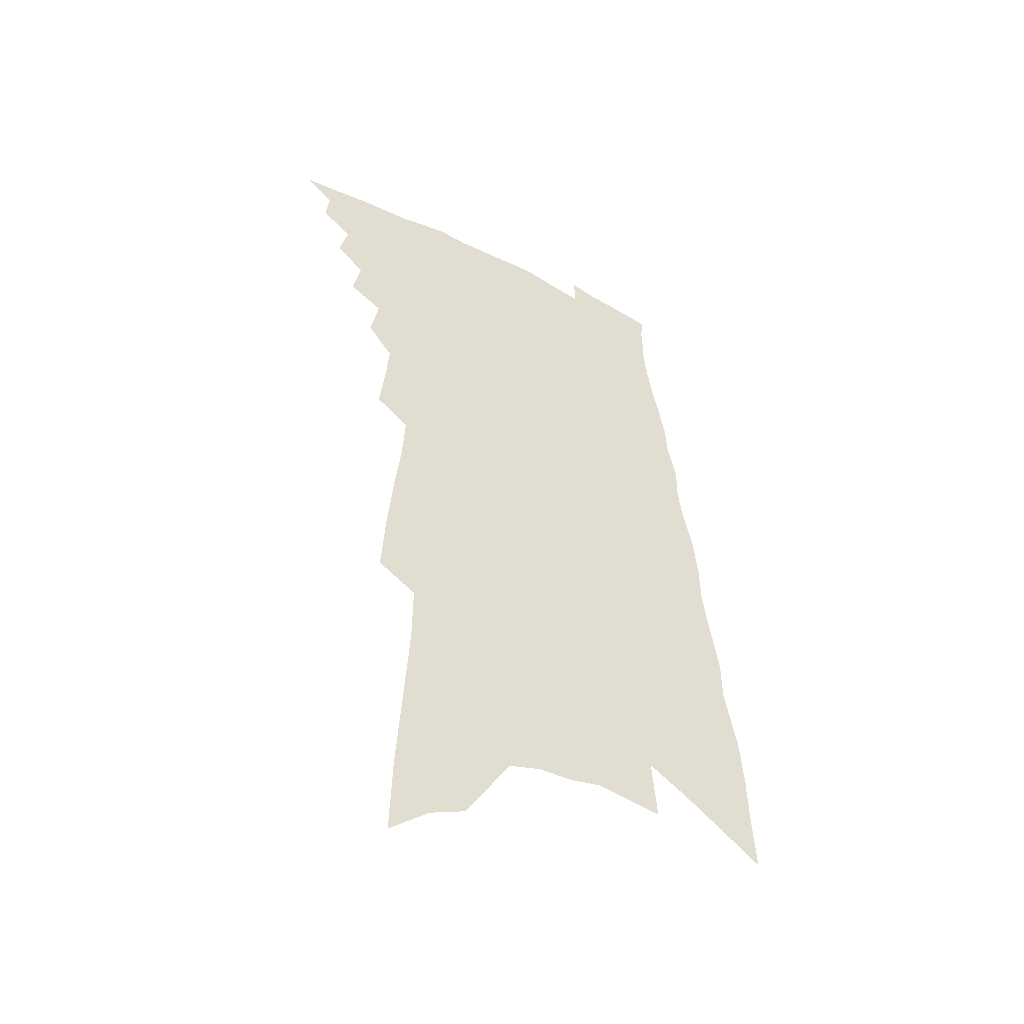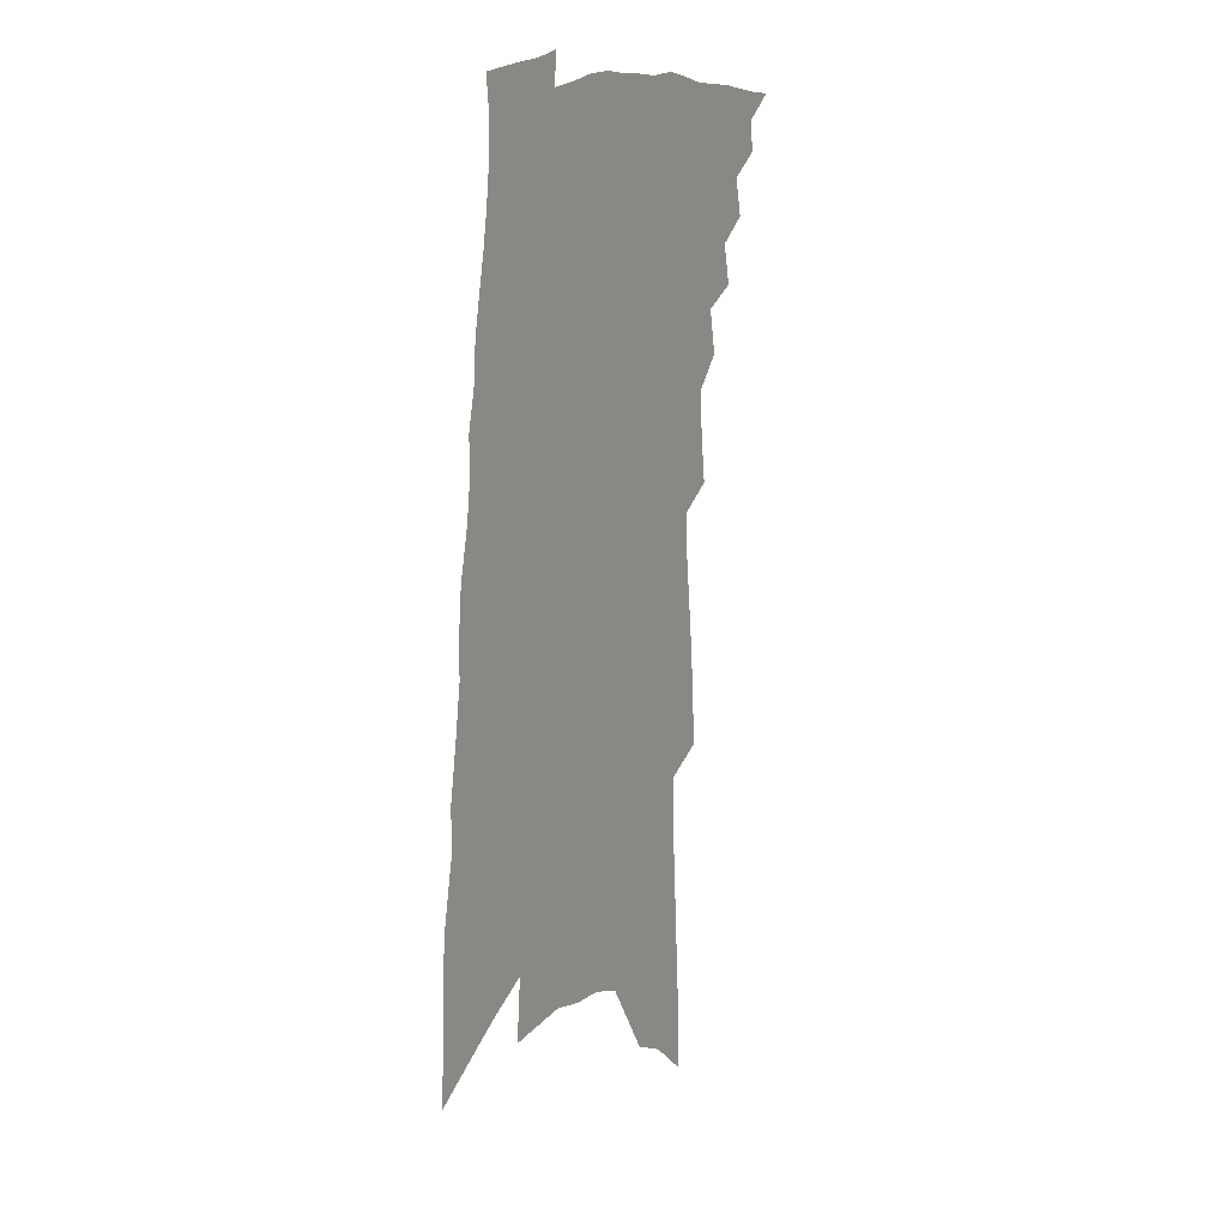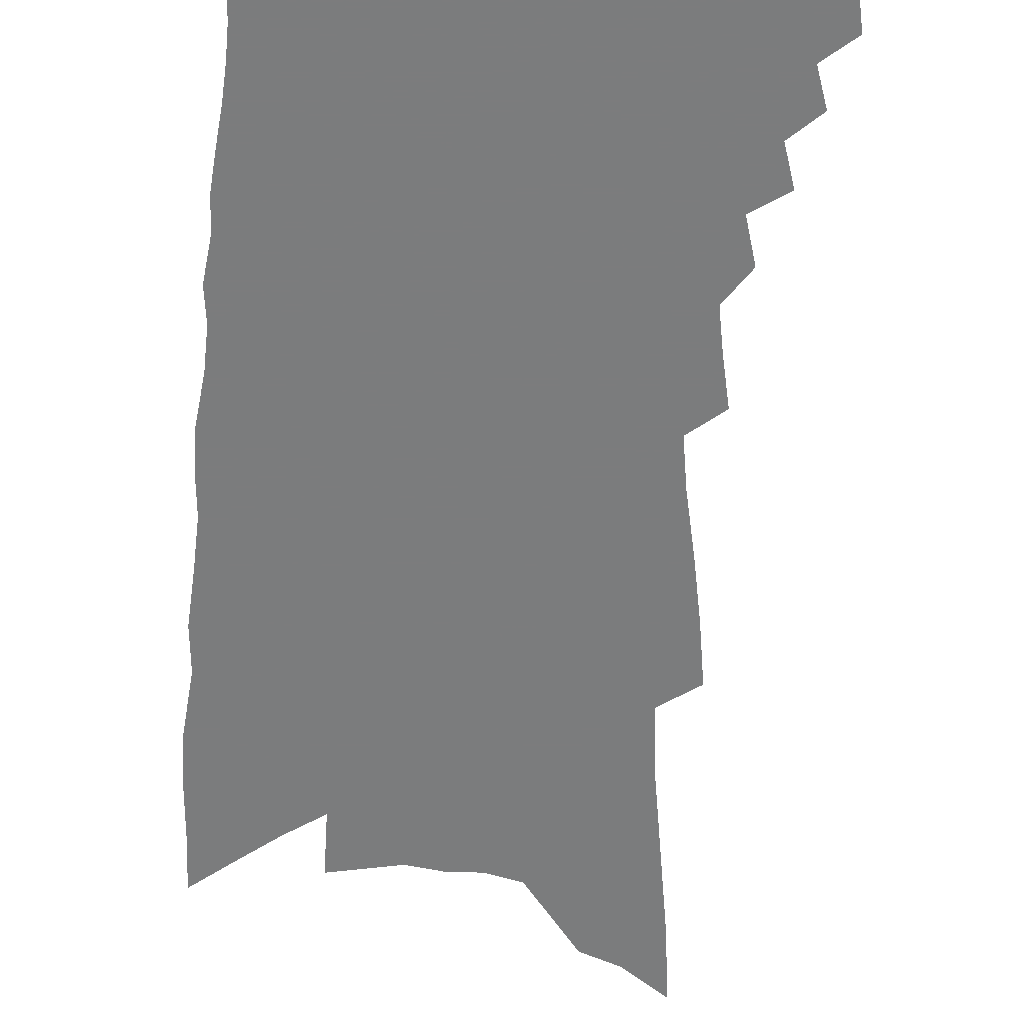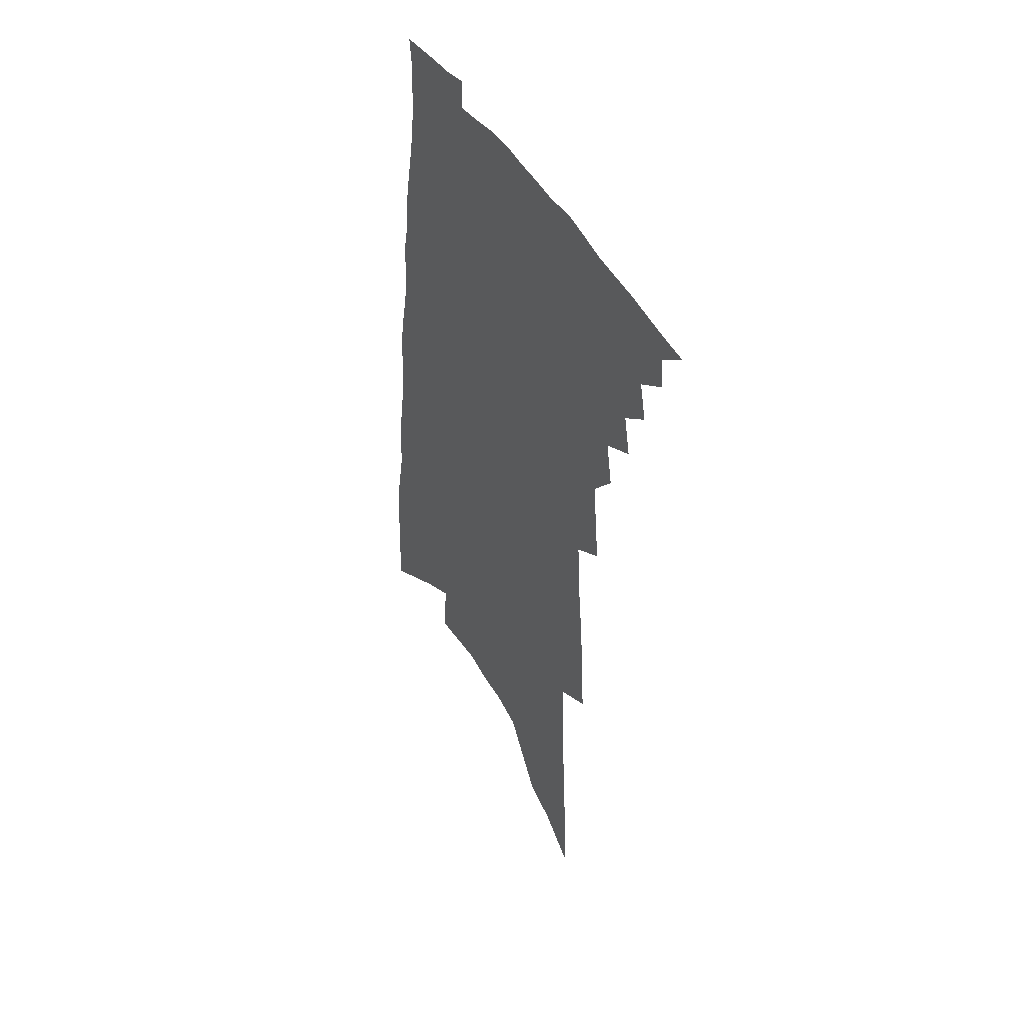
<metadata>
{"format":"obj","ext":"obj","renderer":"f3d","projection":"perspective","resolution":1024,"background":"white","views":[{"elev":-49.3,"azim":-30.5,"up":"+Y"},{"elev":15.4,"azim":120.8,"up":"+Y"},{"elev":-58.7,"azim":-178.9,"up":"+Z"},{"elev":46.7,"azim":-120.5,"up":"+Y"}]}
</metadata>
<code>
v 576 395.8 0
v 579.7 388.6 0
v 580.1 392.7 0
v 579.7 396.2 0
v 582.8 380.6 0
v 583.9 385.6 0
v 583.9 389.4 0
v 583.8 393.1 0
v 583.2 396.8 0
v 585.7 372.1 0
v 586.9 377.5 0
v 587.6 382.2 0
v 587.9 386.2 0
v 587.8 389.9 0
v 587.3 393.6 0
v 586.7 397.4 0
v 589.4 363.6 0
v 590.5 369.6 0
v 591.2 374.6 0
v 591.8 379.3 0
v 592 383.3 0
v 591.8 386.7 0
v 591.4 390.3 0
v 591 393.9 0
v 590.4 397.8 0
v 591.8 347.1 0
v 592.5 353.6 0
v 593 359.3 0
v 594.7 366.4 0
v 595.1 371.2 0
v 595.2 375.4 0
v 595.3 379.4 0
v 595.5 383.3 0
v 595.4 387.1 0
v 595.1 390.7 0
v 594.6 394.4 0
v 594.1 398.1 0
v 593.9 312.1 0
v 594.4 320.4 0
v 595.1 328.9 0
v 596.1 337.3 0
v 596.5 344 0
v 597 350.3 0
v 597.7 356.6 0
v 598.3 362.4 0
v 598.5 367.1 0
v 599.1 372.2 0
v 599.3 376.3 0
v 599.5 380.3 0
v 599.3 383.9 0
v 599.4 387.5 0
v 598.8 391.2 0
v 598.2 394.9 0
v 597.6 399 0
v 597.4 266.5 0
v 597.7 277.3 0
v 598.5 289.2 0
v 599.2 300.4 0
v 599.3 309 0
v 599.7 317.7 0
v 600.1 325.7 0
v 600.7 333.6 0
v 600.9 340.2 0
v 601 346.1 0
v 601.5 352.5 0
v 601.9 358.1 0
v 602.5 363.8 0
v 602.6 368.2 0
v 602.7 372.5 0
v 603.1 377 0
v 603.1 380.7 0
v 603.1 384.4 0
v 602.8 387.9 0
v 602.3 391.6 0
v 601.9 395.3 0
v 601.1 399.8 0
v 603 271.5 0
v 603.8 284.6 0
v 604.6 297 0
v 604.8 306.2 0
v 604.8 314.1 0
v 604.6 321 0
v 604.8 328.7 0
v 605.3 336.6 0
v 605.5 343 0
v 605.4 348.1 0
v 605.6 353.8 0
v 606.1 359.7 0
v 606.2 364.4 0
v 606.5 369.3 0
v 606.6 373.5 0
v 606.7 377.4 0
v 606.7 381.3 0
v 606.6 384.7 0
v 606.4 388.1 0
v 606 391.8 0
v 605.5 395.6 0
v 605.2 399.5 0
v 608 273.9 0
v 609.2 290.1 0
v 609.5 300.7 0
v 609.6 309.9 0
v 609.4 317 0
v 609.4 324.6 0
v 609.4 331.7 0
v 609.4 337.8 0
v 609.4 343.8 0
v 609.6 350.1 0
v 609.7 355.5 0
v 609.8 360.3 0
v 609.9 365 0
v 609.9 369.1 0
v 610.1 373.5 0
v 610.2 377.6 0
v 610.1 381.2 0
v 610.1 384.9 0
v 609.9 388.4 0
v 609.7 392 0
v 609.3 395.6 0
v 608.8 399.8 0
v 614.4 284.4 0
v 614.3 295.2 0
v 614.1 304 0
v 613.8 310.9 0
v 613.6 318 0
v 613.4 324.3 0
v 613.5 333.3 0
v 613.5 339.5 0
v 613.4 345 0
v 613.4 350.4 0
v 613.4 355.7 0
v 613.5 360.8 0
v 613.5 365.5 0
v 613.7 370.1 0
v 613.6 373.9 0
v 613.7 378.1 0
v 613.6 381.5 0
v 613.6 385 0
v 613.5 388.5 0
v 613.3 392.1 0
v 612.9 396 0
v 612.4 400.1 0
v 619 286 0
v 618.7 296.3 0
v 618.3 305 0
v 618.1 313 0
v 617.7 318.7 0
v 617.5 325.9 0
v 617.4 333.9 0
v 617.3 339.5 0
v 617.2 346 0
v 617.1 351.3 0
v 617.1 356.2 0
v 617.1 361 0
v 617.1 365.9 0
v 617.1 370.3 0
v 617.1 374.1 0
v 617.1 378 0
v 617.2 381.8 0
v 617.1 385.2 0
v 617.1 388.6 0
v 616.9 392.1 0
v 616.6 395.8 0
v 616 400.5 0
v 623.6 286.3 0
v 623 297 0
v 622.5 307 0
v 622.2 313.3 0
v 621.8 320.8 0
v 621.5 326.5 0
v 621.3 333.6 0
v 621.1 339.6 0
v 620.9 345.7 0
v 620.8 351.4 0
v 620.7 355.6 0
v 620.6 361.5 0
v 620.5 366 0
v 620.5 370.1 0
v 620.5 374.3 0
v 620.5 378.1 0
v 620.5 381.8 0
v 620.6 385.3 0
v 620.6 388.7 0
v 620.5 392.2 0
v 620.1 396.2 0
v 619.7 400.4 0
v 628.2 287.3 0
v 627.4 297.6 0
v 627 305.3 0
v 626.4 313.4 0
v 626 319.9 0
v 625.4 328.4 0
v 625.2 334 0
v 624.9 339.7 0
v 624.7 345.4 0
v 624.4 351.4 0
v 624.3 356 0
v 624.2 361.2 0
v 624.1 365.7 0
v 624 370 0
v 623.9 374.3 0
v 623.9 378.1 0
v 623.9 381.9 0
v 623.9 385.3 0
v 624 388.7 0
v 624 392.2 0
v 624 395.8 0
v 623.8 399.7 0
v 632.8 286.8 0
v 632 296.3 0
v 631.3 304.8 0
v 630.7 312.7 0
v 630.2 319.7 0
v 629.7 326.6 0
v 629.2 333.5 0
v 628.8 339.2 0
v 628.5 344.9 0
v 628.2 350.5 0
v 628.3 354.8 0
v 627.8 360.8 0
v 627.6 365.2 0
v 627.5 369.5 0
v 627.5 373.6 0
v 627.3 377.9 0
v 627.3 381.5 0
v 627.4 385 0
v 627.4 388.8 0
v 627.4 392.1 0
v 627.6 395.5 0
v 627.5 399.2 0
v 627.3 403.3 0
v 637.4 286.3 0
v 636.7 294.8 0
v 636.1 302.6 0
v 635.3 310.8 0
v 634.6 318.3 0
v 633.9 325.9 0
v 633.3 332.4 0
v 632.8 338.5 0
v 632.5 344 0
v 632.3 349.2 0
v 632 354.5 0
v 631.6 359.7 0
v 631.5 364.3 0
v 631.3 368.6 0
v 631 373.3 0
v 630.9 377.3 0
v 630.7 381.4 0
v 630.7 385 0
v 630.7 388.7 0
v 630.8 392 0
v 631 395.4 0
v 631.2 398.7 0
v 631.1 402.6 0
v 642 291.9 0
v 641 300.5 0
v 640 308.9 0
v 639.4 316.2 0
v 638.8 323.1 0
v 637.9 330.1 0
v 637.3 336.6 0
v 636.9 342.3 0
v 636.6 347.7 0
v 636.2 353.1 0
v 635.8 358.1 0
v 635.5 363.1 0
v 635 368 0
v 634.6 372.7 0
v 634.5 376.8 0
v 634.3 380.8 0
v 634.2 384.6 0
v 634 388.5 0
v 634.2 391.9 0
v 634.3 395.2 0
v 634.5 398.4 0
v 634.6 402.3 0
v 647.6 288.3 0
v 646.5 297.1 0
v 645.6 305.1 0
v 644.8 312.7 0
v 644.2 319.7 0
v 643 327.3 0
v 642.6 333.4 0
v 641.6 340 0
v 641.5 345.2 0
v 640.9 350.9 0
v 640 356.7 0
v 639.9 361.4 0
v 639.5 366.3 0
v 639.2 370.8 0
v 638.5 375.8 0
v 638.1 380.1 0
v 637.8 384.2 0
v 637.7 388 0
v 637.4 391.8 0
v 637.6 395 0
v 637.7 398.2 0
v 637.9 402 0
v 653.5 284.4 0
v 653.1 291.9 0
v 652.9 298.9 0
v 652.3 306.1 0
v 650.6 314.8 0
v 650.6 321 0
v 649.4 328.2 0
v 648.4 335 0
v 648.4 340.4 0
v 647.8 346.1 0
v 646.4 352.7 0
v 645.7 358.2 0
v 645.8 362.7 0
v 644.5 368.4 0
v 644.3 372.9 0
v 643.4 377.8 0
v 642.4 382.7 0
v 641.7 387.1 0
v 641.2 391.2 0
v 641.1 394.7 0
v 641.1 398.2 0
v 641.4 401.5 0
f 3 4 1
f 6 7 2
f 2 7 3
f 7 8 3
f 3 8 4
f 8 9 4
f 11 12 5
f 5 12 6
f 12 13 6
f 6 13 7
f 13 14 7
f 7 14 8
f 14 15 8
f 8 15 9
f 15 16 9
f 18 19 10
f 10 19 11
f 19 20 11
f 11 20 12
f 20 21 12
f 12 21 13
f 21 22 13
f 13 22 14
f 22 23 14
f 14 23 15
f 23 24 15
f 15 24 16
f 24 25 16
f 28 29 17
f 17 29 18
f 29 30 18
f 18 30 19
f 30 31 19
f 19 31 20
f 31 32 20
f 20 32 21
f 32 33 21
f 21 33 22
f 33 34 22
f 22 34 23
f 34 35 23
f 23 35 24
f 35 36 24
f 24 36 25
f 36 37 25
f 42 43 26
f 26 43 27
f 43 44 27
f 27 44 28
f 44 45 28
f 28 45 29
f 45 46 29
f 29 46 30
f 46 47 30
f 30 47 31
f 47 48 31
f 31 48 32
f 48 49 32
f 32 49 33
f 49 50 33
f 33 50 34
f 50 51 34
f 34 51 35
f 51 52 35
f 35 52 36
f 52 53 36
f 36 53 37
f 53 54 37
f 59 60 38
f 38 60 39
f 60 61 39
f 39 61 40
f 61 62 40
f 40 62 41
f 62 63 41
f 41 63 42
f 63 64 42
f 42 64 43
f 64 65 43
f 43 65 44
f 65 66 44
f 44 66 45
f 66 67 45
f 45 67 46
f 67 68 46
f 46 68 47
f 68 69 47
f 47 69 48
f 69 70 48
f 48 70 49
f 70 71 49
f 49 71 50
f 71 72 50
f 50 72 51
f 72 73 51
f 51 73 52
f 73 74 52
f 52 74 53
f 74 75 53
f 53 75 54
f 75 76 54
f 55 77 56
f 77 78 56
f 56 78 57
f 78 79 57
f 57 79 58
f 79 80 58
f 58 80 59
f 80 81 59
f 59 81 60
f 81 82 60
f 60 82 61
f 82 83 61
f 61 83 62
f 83 84 62
f 62 84 63
f 84 85 63
f 63 85 64
f 85 86 64
f 64 86 65
f 86 87 65
f 65 87 66
f 87 88 66
f 66 88 67
f 88 89 67
f 67 89 68
f 89 90 68
f 68 90 69
f 90 91 69
f 69 91 70
f 91 92 70
f 70 92 71
f 92 93 71
f 71 93 72
f 93 94 72
f 72 94 73
f 94 95 73
f 73 95 74
f 95 96 74
f 74 96 75
f 96 97 75
f 75 97 76
f 97 98 76
f 77 99 78
f 99 100 78
f 78 100 79
f 100 101 79
f 79 101 80
f 101 102 80
f 80 102 81
f 102 103 81
f 81 103 82
f 103 104 82
f 82 104 83
f 104 105 83
f 83 105 84
f 105 106 84
f 84 106 85
f 106 107 85
f 85 107 86
f 107 108 86
f 86 108 87
f 108 109 87
f 87 109 88
f 109 110 88
f 88 110 89
f 110 111 89
f 89 111 90
f 111 112 90
f 90 112 91
f 112 113 91
f 91 113 92
f 113 114 92
f 92 114 93
f 114 115 93
f 93 115 94
f 115 116 94
f 94 116 95
f 116 117 95
f 95 117 96
f 117 118 96
f 96 118 97
f 118 119 97
f 97 119 98
f 119 120 98
f 99 121 100
f 121 122 100
f 100 122 101
f 122 123 101
f 101 123 102
f 123 124 102
f 102 124 103
f 124 125 103
f 103 125 104
f 125 126 104
f 104 126 105
f 126 127 105
f 105 127 106
f 127 128 106
f 106 128 107
f 128 129 107
f 107 129 108
f 129 130 108
f 108 130 109
f 130 131 109
f 109 131 110
f 131 132 110
f 110 132 111
f 132 133 111
f 111 133 112
f 133 134 112
f 112 134 113
f 134 135 113
f 113 135 114
f 135 136 114
f 114 136 115
f 136 137 115
f 115 137 116
f 137 138 116
f 116 138 117
f 138 139 117
f 117 139 118
f 139 140 118
f 118 140 119
f 140 141 119
f 119 141 120
f 141 142 120
f 121 143 122
f 143 144 122
f 122 144 123
f 144 145 123
f 123 145 124
f 145 146 124
f 124 146 125
f 146 147 125
f 125 147 126
f 147 148 126
f 126 148 127
f 148 149 127
f 127 149 128
f 149 150 128
f 128 150 129
f 150 151 129
f 129 151 130
f 151 152 130
f 130 152 131
f 152 153 131
f 131 153 132
f 153 154 132
f 132 154 133
f 154 155 133
f 133 155 134
f 155 156 134
f 134 156 135
f 156 157 135
f 135 157 136
f 157 158 136
f 136 158 137
f 158 159 137
f 137 159 138
f 159 160 138
f 138 160 139
f 160 161 139
f 139 161 140
f 161 162 140
f 140 162 141
f 162 163 141
f 141 163 142
f 163 164 142
f 143 165 144
f 165 166 144
f 144 166 145
f 166 167 145
f 145 167 146
f 167 168 146
f 146 168 147
f 168 169 147
f 147 169 148
f 169 170 148
f 148 170 149
f 170 171 149
f 149 171 150
f 171 172 150
f 150 172 151
f 172 173 151
f 151 173 152
f 173 174 152
f 152 174 153
f 174 175 153
f 153 175 154
f 175 176 154
f 154 176 155
f 176 177 155
f 155 177 156
f 177 178 156
f 156 178 157
f 178 179 157
f 157 179 158
f 179 180 158
f 158 180 159
f 180 181 159
f 159 181 160
f 181 182 160
f 160 182 161
f 182 183 161
f 161 183 162
f 183 184 162
f 162 184 163
f 184 185 163
f 163 185 164
f 185 186 164
f 165 187 166
f 187 188 166
f 166 188 167
f 188 189 167
f 167 189 168
f 189 190 168
f 168 190 169
f 190 191 169
f 169 191 170
f 191 192 170
f 170 192 171
f 192 193 171
f 171 193 172
f 193 194 172
f 172 194 173
f 194 195 173
f 173 195 174
f 195 196 174
f 174 196 175
f 196 197 175
f 175 197 176
f 197 198 176
f 176 198 177
f 198 199 177
f 177 199 178
f 199 200 178
f 178 200 179
f 200 201 179
f 179 201 180
f 201 202 180
f 180 202 181
f 202 203 181
f 181 203 182
f 203 204 182
f 182 204 183
f 204 205 183
f 183 205 184
f 205 206 184
f 184 206 185
f 206 207 185
f 185 207 186
f 207 208 186
f 187 209 188
f 209 210 188
f 188 210 189
f 210 211 189
f 189 211 190
f 211 212 190
f 190 212 191
f 212 213 191
f 191 213 192
f 213 214 192
f 192 214 193
f 214 215 193
f 193 215 194
f 215 216 194
f 194 216 195
f 216 217 195
f 195 217 196
f 217 218 196
f 196 218 197
f 218 219 197
f 197 219 198
f 219 220 198
f 198 220 199
f 220 221 199
f 199 221 200
f 221 222 200
f 200 222 201
f 222 223 201
f 201 223 202
f 223 224 202
f 202 224 203
f 224 225 203
f 203 225 204
f 225 226 204
f 204 226 205
f 226 227 205
f 205 227 206
f 227 228 206
f 206 228 207
f 228 229 207
f 207 229 208
f 229 230 208
f 209 232 210
f 232 233 210
f 210 233 211
f 233 234 211
f 211 234 212
f 234 235 212
f 212 235 213
f 235 236 213
f 213 236 214
f 236 237 214
f 214 237 215
f 237 238 215
f 215 238 216
f 238 239 216
f 216 239 217
f 239 240 217
f 217 240 218
f 240 241 218
f 218 241 219
f 241 242 219
f 219 242 220
f 242 243 220
f 220 243 221
f 243 244 221
f 221 244 222
f 244 245 222
f 222 245 223
f 245 246 223
f 223 246 224
f 246 247 224
f 224 247 225
f 247 248 225
f 225 248 226
f 248 249 226
f 226 249 227
f 249 250 227
f 227 250 228
f 250 251 228
f 228 251 229
f 251 252 229
f 229 252 230
f 252 253 230
f 230 253 231
f 253 254 231
f 233 255 234
f 255 256 234
f 234 256 235
f 256 257 235
f 235 257 236
f 257 258 236
f 236 258 237
f 258 259 237
f 237 259 238
f 259 260 238
f 238 260 239
f 260 261 239
f 239 261 240
f 261 262 240
f 240 262 241
f 262 263 241
f 241 263 242
f 263 264 242
f 242 264 243
f 264 265 243
f 243 265 244
f 265 266 244
f 244 266 245
f 266 267 245
f 245 267 246
f 267 268 246
f 246 268 247
f 268 269 247
f 247 269 248
f 269 270 248
f 248 270 249
f 270 271 249
f 249 271 250
f 271 272 250
f 250 272 251
f 272 273 251
f 251 273 252
f 273 274 252
f 252 274 253
f 274 275 253
f 253 275 254
f 275 276 254
f 255 277 256
f 277 278 256
f 256 278 257
f 278 279 257
f 257 279 258
f 279 280 258
f 258 280 259
f 280 281 259
f 259 281 260
f 281 282 260
f 260 282 261
f 282 283 261
f 261 283 262
f 283 284 262
f 262 284 263
f 284 285 263
f 263 285 264
f 285 286 264
f 264 286 265
f 286 287 265
f 265 287 266
f 287 288 266
f 266 288 267
f 288 289 267
f 267 289 268
f 289 290 268
f 268 290 269
f 290 291 269
f 269 291 270
f 291 292 270
f 270 292 271
f 292 293 271
f 271 293 272
f 293 294 272
f 272 294 273
f 294 295 273
f 273 295 274
f 295 296 274
f 274 296 275
f 296 297 275
f 275 297 276
f 297 298 276
f 277 299 278
f 299 300 278
f 278 300 279
f 300 301 279
f 279 301 280
f 301 302 280
f 280 302 281
f 302 303 281
f 281 303 282
f 303 304 282
f 282 304 283
f 304 305 283
f 283 305 284
f 305 306 284
f 284 306 285
f 306 307 285
f 285 307 286
f 307 308 286
f 286 308 287
f 308 309 287
f 287 309 288
f 309 310 288
f 288 310 289
f 310 311 289
f 289 311 290
f 311 312 290
f 290 312 291
f 312 313 291
f 291 313 292
f 313 314 292
f 292 314 293
f 314 315 293
f 293 315 294
f 315 316 294
f 294 316 295
f 316 317 295
f 295 317 296
f 317 318 296
f 296 318 297
f 318 319 297
f 297 319 298
f 319 320 298

</code>
